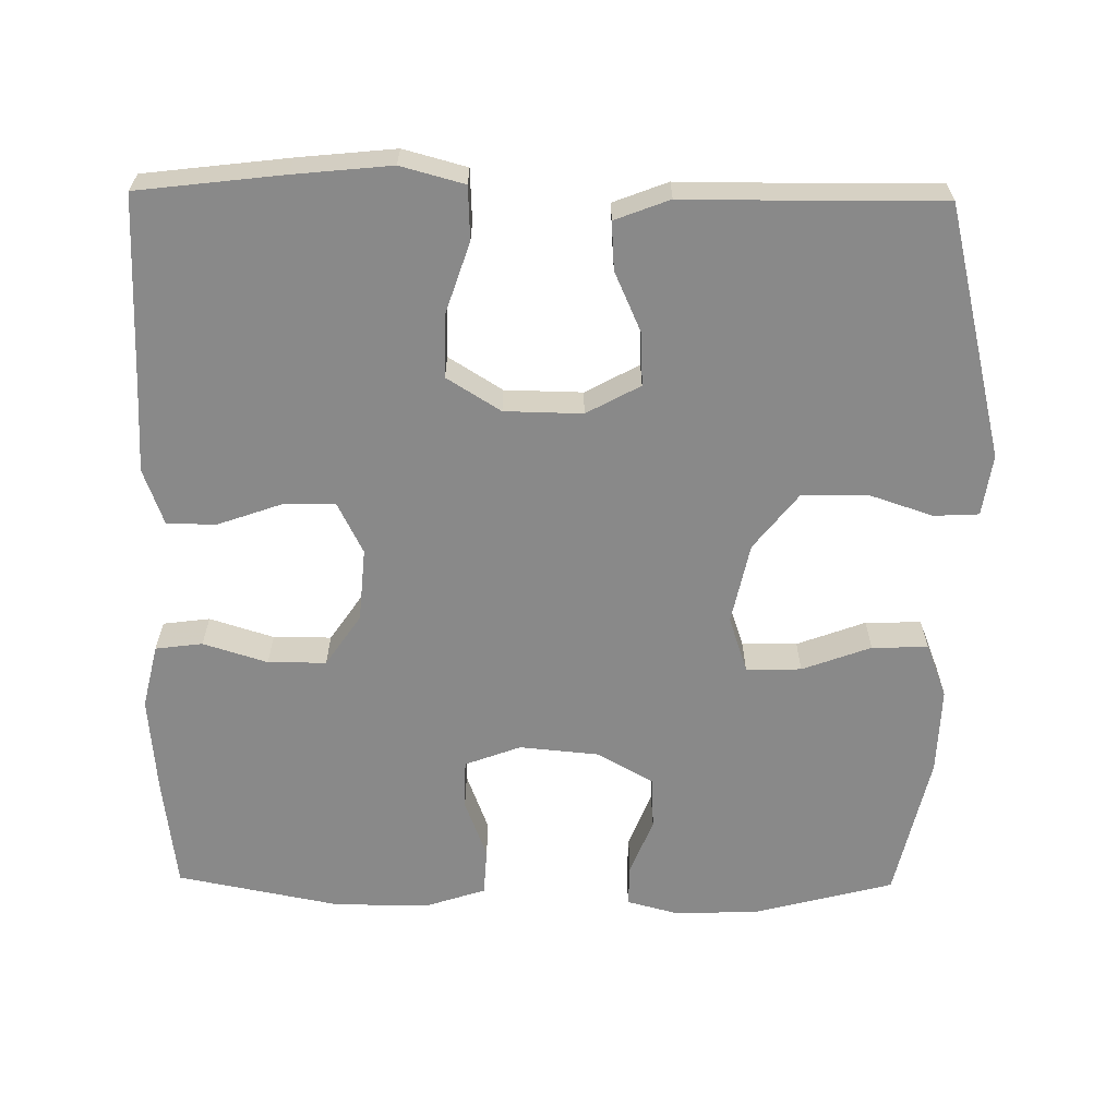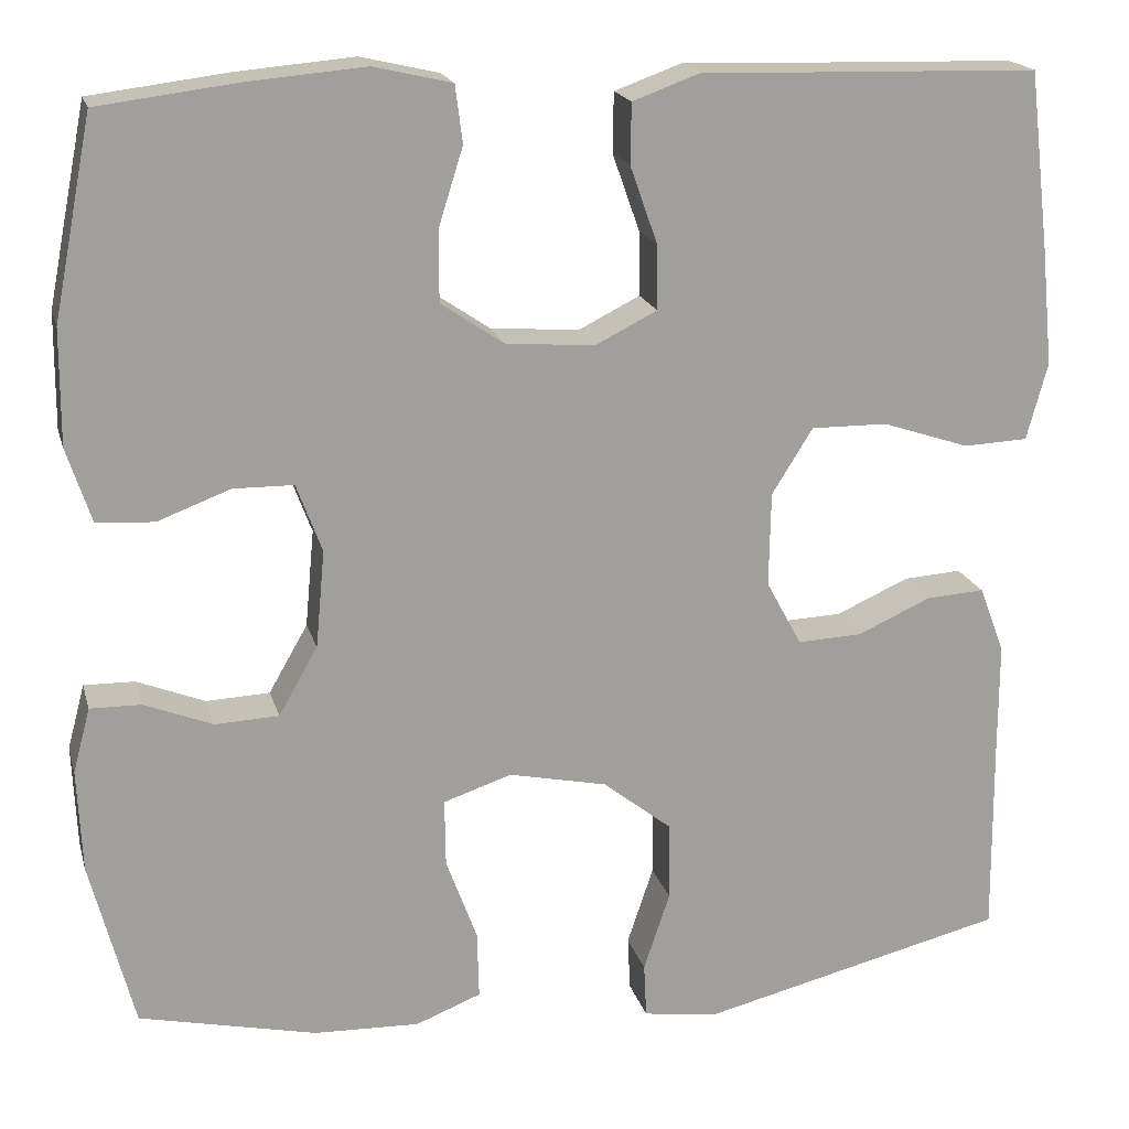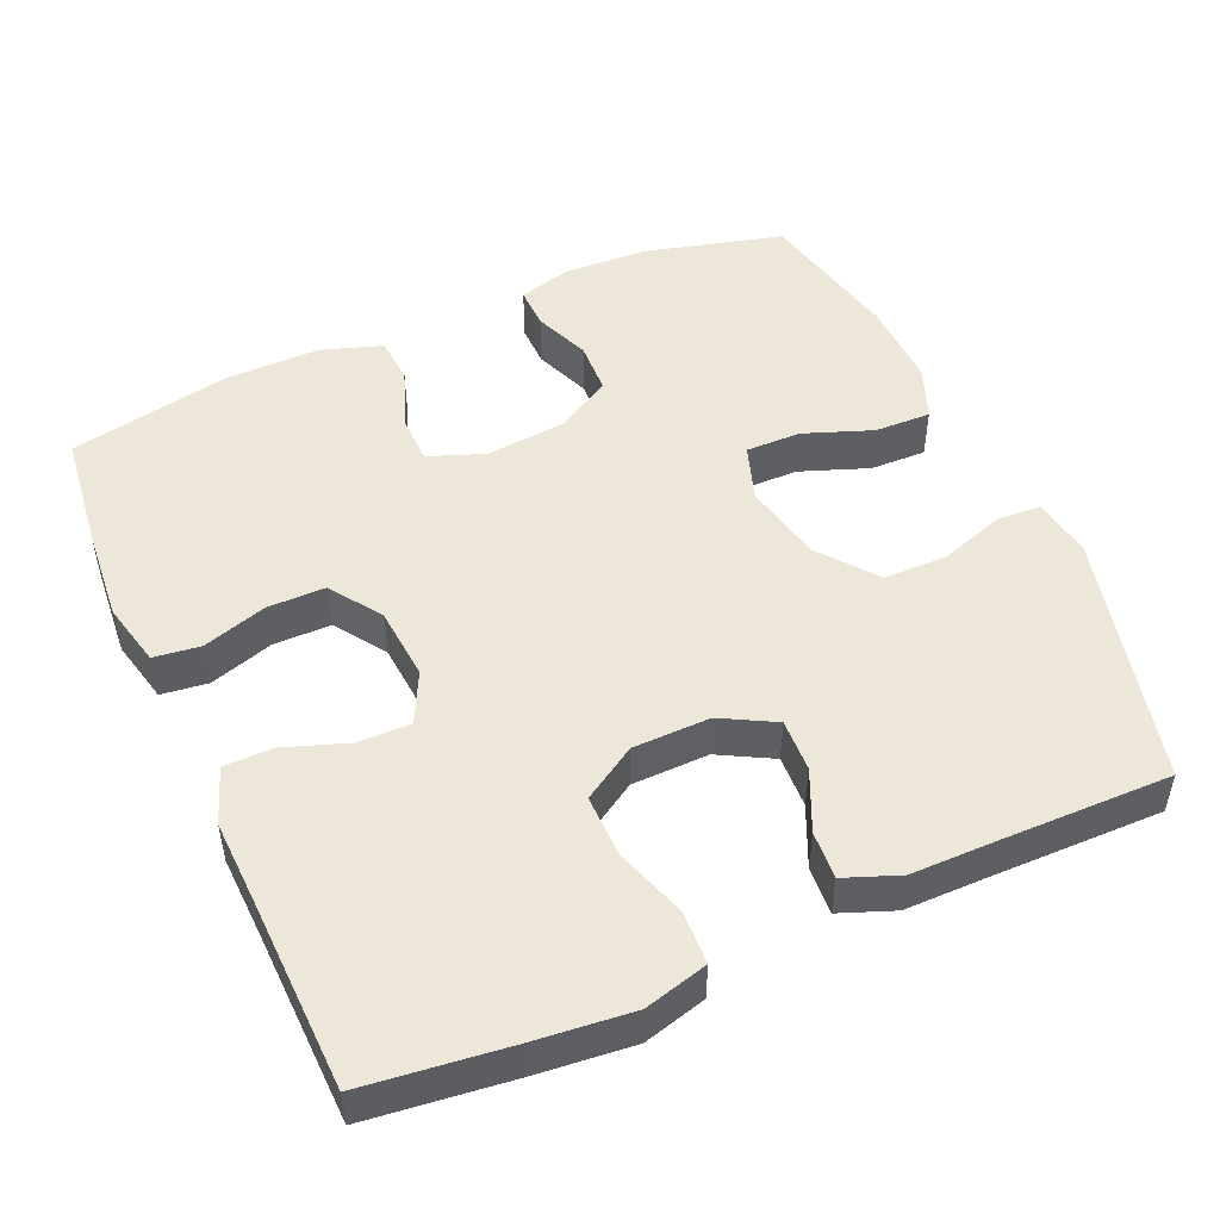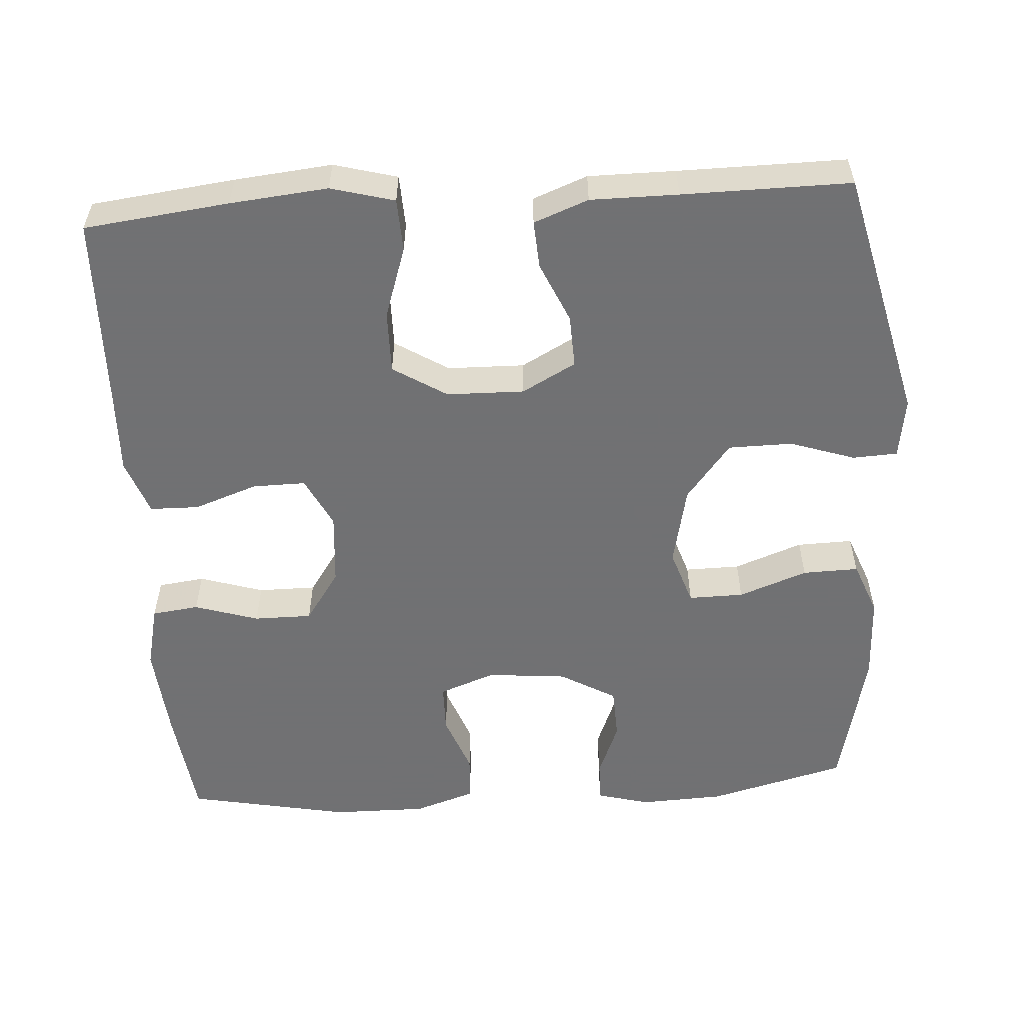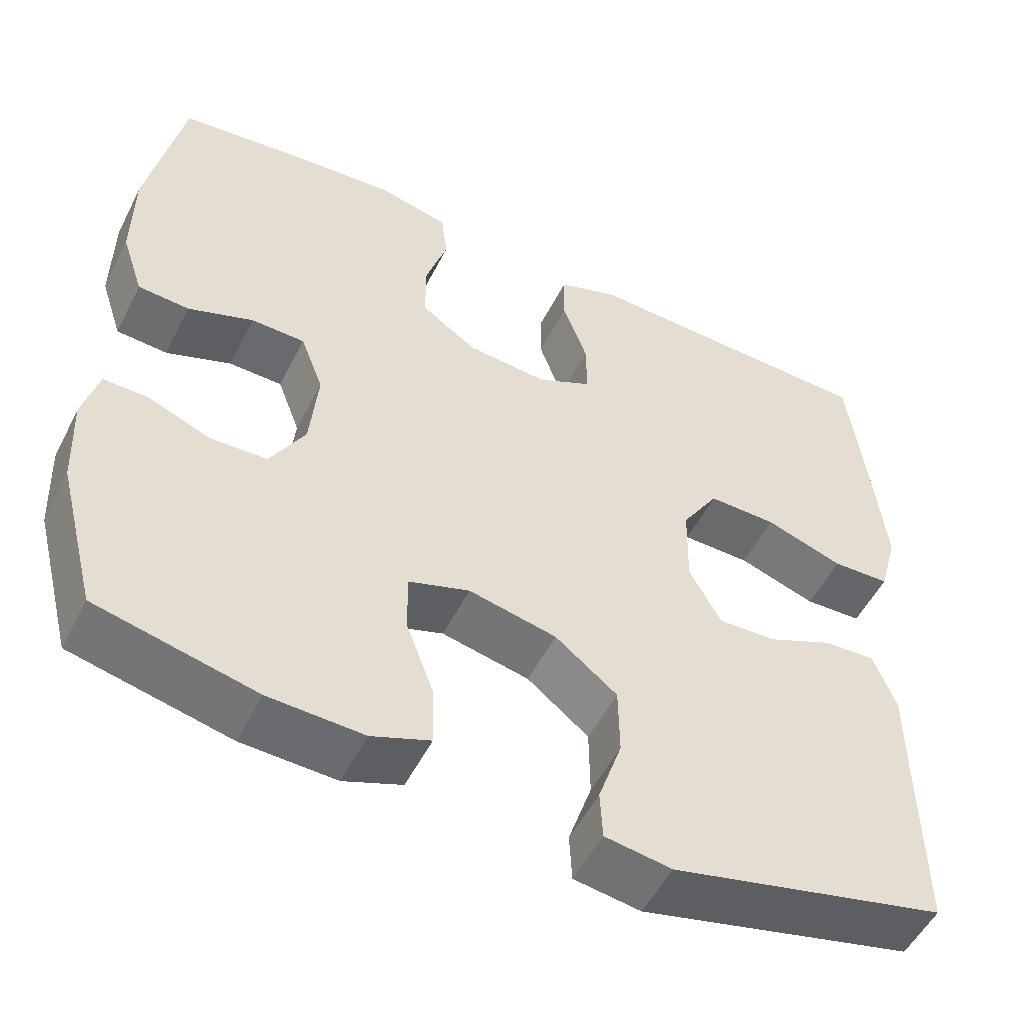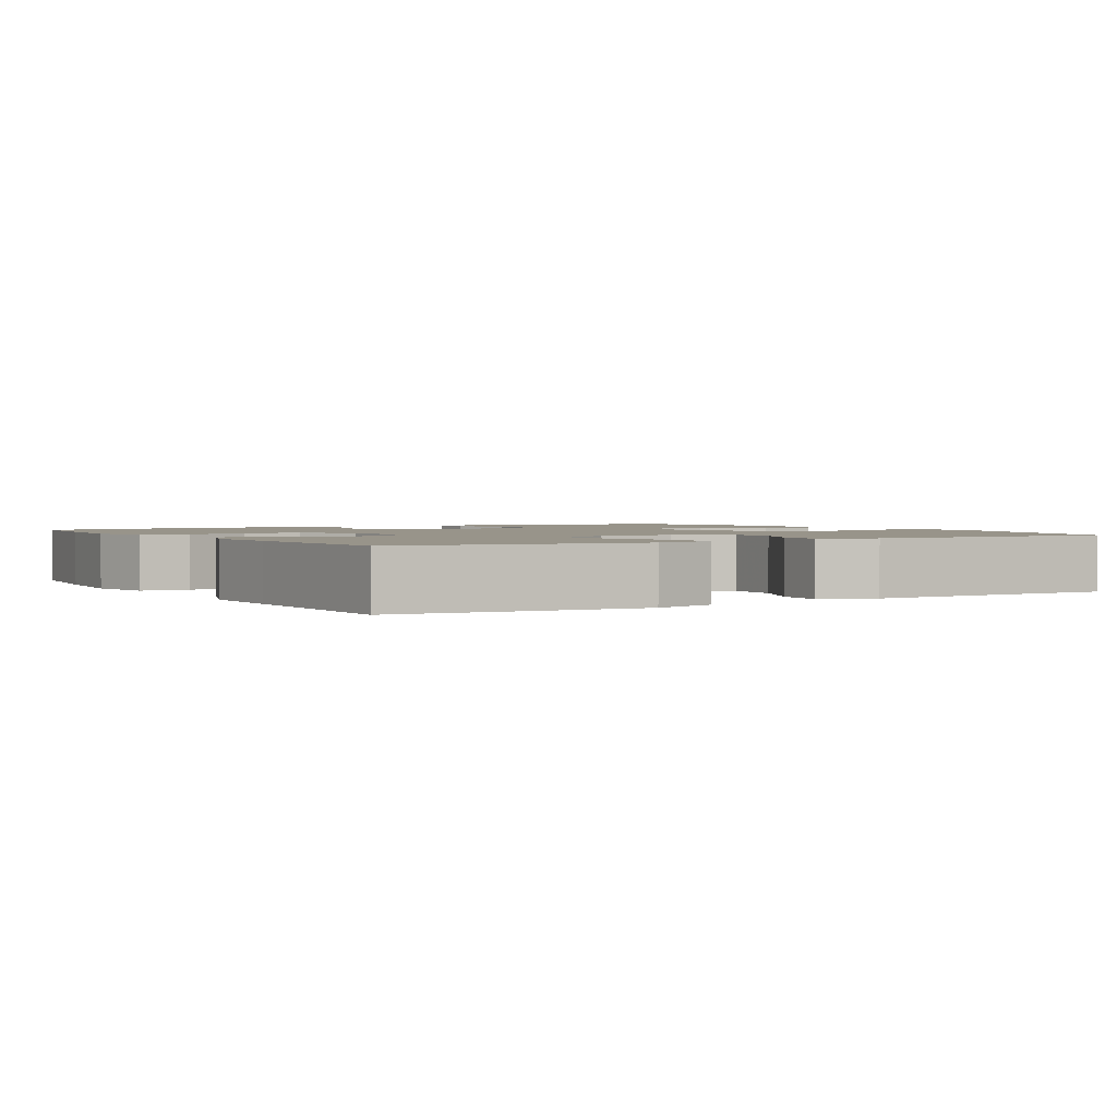
<metadata>
{"format":"obj","ext":"obj","renderer":"f3d","projection":"perspective","resolution":1024,"background":"white","views":[{"elev":-63.2,"azim":89.3,"up":"+Y"},{"elev":18.7,"azim":-14.2,"up":"+Z"},{"elev":49.7,"azim":66.2,"up":"+Y"},{"elev":-55.3,"azim":93.7,"up":"+Y"},{"elev":-52.7,"azim":-26.5,"up":"+Z"},{"elev":1.8,"azim":59.1,"up":"+Y"}]}
</metadata>
<code>
v -0.5 0.07 -0.5
v -0.548 0.07 -0.315
v -0.553 0.07 -0.202
v -0.534 0.07 -0.131
v -0.478 0.07 -0.132
v -0.403 0.07 -0.162
v -0.333 0.07 -0.159
v -0.29 0.07 -0.084
v -0.28 0.07 0.023
v -0.308 0.07 0.098
v -0.374 0.07 0.099
v -0.454 0.07 0.069
v -0.517 0.07 0.073
v -0.544 0.07 0.155
v -0.543 0.07 0.282
v -0.5 0.07 0.5
v -0.347 0.07 0.519
v -0.218 0.07 0.53
v -0.132 0.07 0.51
v -0.124 0.07 0.447
v -0.151 0.07 0.361
v -0.151 0.07 0.283
v -0.082 0.07 0.236
v 0.016 0.07 0.228
v 0.084 0.07 0.262
v 0.083 0.07 0.333
v 0.053 0.07 0.418
v 0.054 0.07 0.484
v 0.129 0.07 0.511
v 0.244 0.07 0.507
v 0.5 0.07 0.5
v 0.523 0.07 0.306
v 0.536 0.07 0.175
v 0.513 0.07 0.09
v 0.442 0.07 0.087
v 0.346 0.07 0.119
v 0.262 0.07 0.12
v 0.217 0.07 0.048
v 0.215 0.07 -0.056
v 0.254 0.07 -0.128
v 0.325 0.07 -0.125
v 0.406 0.07 -0.089
v 0.47 0.07 -0.085
v 0.498 0.07 -0.158
v 0.498 0.07 -0.275
v 0.5 0.07 -0.5
v 0.162 0.07 -0.582
v 0.08 0.07 -0.57
v 0.077 0.07 -0.51
v 0.106 0.07 -0.423
v 0.105 0.07 -0.337
v 0.029 0.07 -0.277
v -0.079 0.07 -0.254
v -0.154 0.07 -0.279
v -0.153 0.07 -0.353
v -0.119 0.07 -0.445
v -0.117 0.07 -0.52
v -0.189 0.07 -0.548
v -0.305 0.07 -0.544
v -0.5 0 -0.5
v -0.548 0 -0.315
v -0.553 0 -0.202
v -0.534 0 -0.131
v -0.478 0 -0.132
v -0.403 0 -0.162
v -0.333 0 -0.159
v -0.29 0 -0.084
v -0.28 0 0.023
v -0.308 0 0.098
v -0.374 0 0.099
v -0.454 0 0.069
v -0.517 0 0.073
v -0.544 0 0.155
v -0.543 0 0.282
v -0.5 0 0.5
v -0.347 0 0.519
v -0.218 0 0.53
v -0.132 0 0.51
v -0.124 0 0.447
v -0.151 0 0.361
v -0.151 0 0.283
v -0.082 0 0.236
v 0.016 0 0.228
v 0.084 0 0.262
v 0.083 0 0.333
v 0.053 0 0.418
v 0.054 0 0.484
v 0.129 0 0.511
v 0.244 0 0.507
v 0.5 0 0.5
v 0.523 0 0.306
v 0.536 0 0.175
v 0.513 0 0.09
v 0.442 0 0.087
v 0.346 0 0.119
v 0.262 0 0.12
v 0.217 0 0.048
v 0.215 0 -0.056
v 0.254 0 -0.128
v 0.325 0 -0.125
v 0.406 0 -0.089
v 0.47 0 -0.085
v 0.498 0 -0.158
v 0.498 0 -0.275
v 0.5 0 -0.5
v 0.162 0 -0.582
v 0.08 0 -0.57
v 0.077 0 -0.51
v 0.106 0 -0.423
v 0.105 0 -0.337
v 0.029 0 -0.277
v -0.079 0 -0.254
v -0.154 0 -0.279
v -0.153 0 -0.353
v -0.119 0 -0.445
v -0.117 0 -0.52
v -0.189 0 -0.548
v -0.305 0 -0.544
f 55 56 57 58
f 54 55 58 59
f 47 48 49 50
f 45 46 47 50
f 45 50 51
f 44 45 51 52
f 41 42 43 44
f 40 41 44 52
f 33 34 35 36
f 33 36 37
f 30 31 32 33
f 30 33 37
f 29 30 37 38
f 26 27 28 29
f 25 26 29 38
f 18 19 20 21
f 18 21 22
f 17 18 22
f 16 17 22
f 15 16 22 23
f 11 12 13 14
f 10 11 14 15
f 3 4 5 6
f 3 6 7
f 2 3 7
f 54 59 1 2
f 53 54 2 7
f 39 40 52 53
f 39 53 7 8
f 24 25 38 39
f 23 24 39 8
f 10 15 23
f 9 10 23
f 8 9 23
f 117 116 115 114
f 118 117 114 113
f 109 108 107 106
f 109 106 105 104
f 110 109 104
f 111 110 104 103
f 103 102 101 100
f 111 103 100 99
f 95 94 93 92
f 96 95 92
f 92 91 90 89
f 96 92 89
f 97 96 89 88
f 88 87 86 85
f 97 88 85 84
f 80 79 78 77
f 81 80 77
f 81 77 76
f 81 76 75
f 82 81 75 74
f 73 72 71 70
f 74 73 70 69
f 65 64 63 62
f 66 65 62
f 66 62 61
f 61 60 118 113
f 66 61 113 112
f 112 111 99 98
f 67 66 112 98
f 98 97 84 83
f 67 98 83 82
f 82 74 69
f 82 69 68
f 82 68 67
f 1 60 61 2
f 2 61 62 3
f 3 62 63 4
f 4 63 64 5
f 5 64 65 6
f 6 65 66 7
f 7 66 67 8
f 8 67 68 9
f 9 68 69 10
f 10 69 70 11
f 11 70 71 12
f 12 71 72 13
f 13 72 73 14
f 14 73 74 15
f 15 74 75 16
f 16 75 76 17
f 17 76 77 18
f 18 77 78 19
f 19 78 79 20
f 20 79 80 21
f 21 80 81 22
f 22 81 82 23
f 23 82 83 24
f 24 83 84 25
f 25 84 85 26
f 26 85 86 27
f 27 86 87 28
f 28 87 88 29
f 29 88 89 30
f 30 89 90 31
f 31 90 91 32
f 32 91 92 33
f 33 92 93 34
f 34 93 94 35
f 35 94 95 36
f 36 95 96 37
f 37 96 97 38
f 38 97 98 39
f 39 98 99 40
f 40 99 100 41
f 41 100 101 42
f 42 101 102 43
f 43 102 103 44
f 44 103 104 45
f 45 104 105 46
f 46 105 106 47
f 47 106 107 48
f 48 107 108 49
f 49 108 109 50
f 50 109 110 51
f 51 110 111 52
f 52 111 112 53
f 53 112 113 54
f 54 113 114 55
f 55 114 115 56
f 56 115 116 57
f 57 116 117 58
f 58 117 118 59
f 59 118 60 1

</code>
